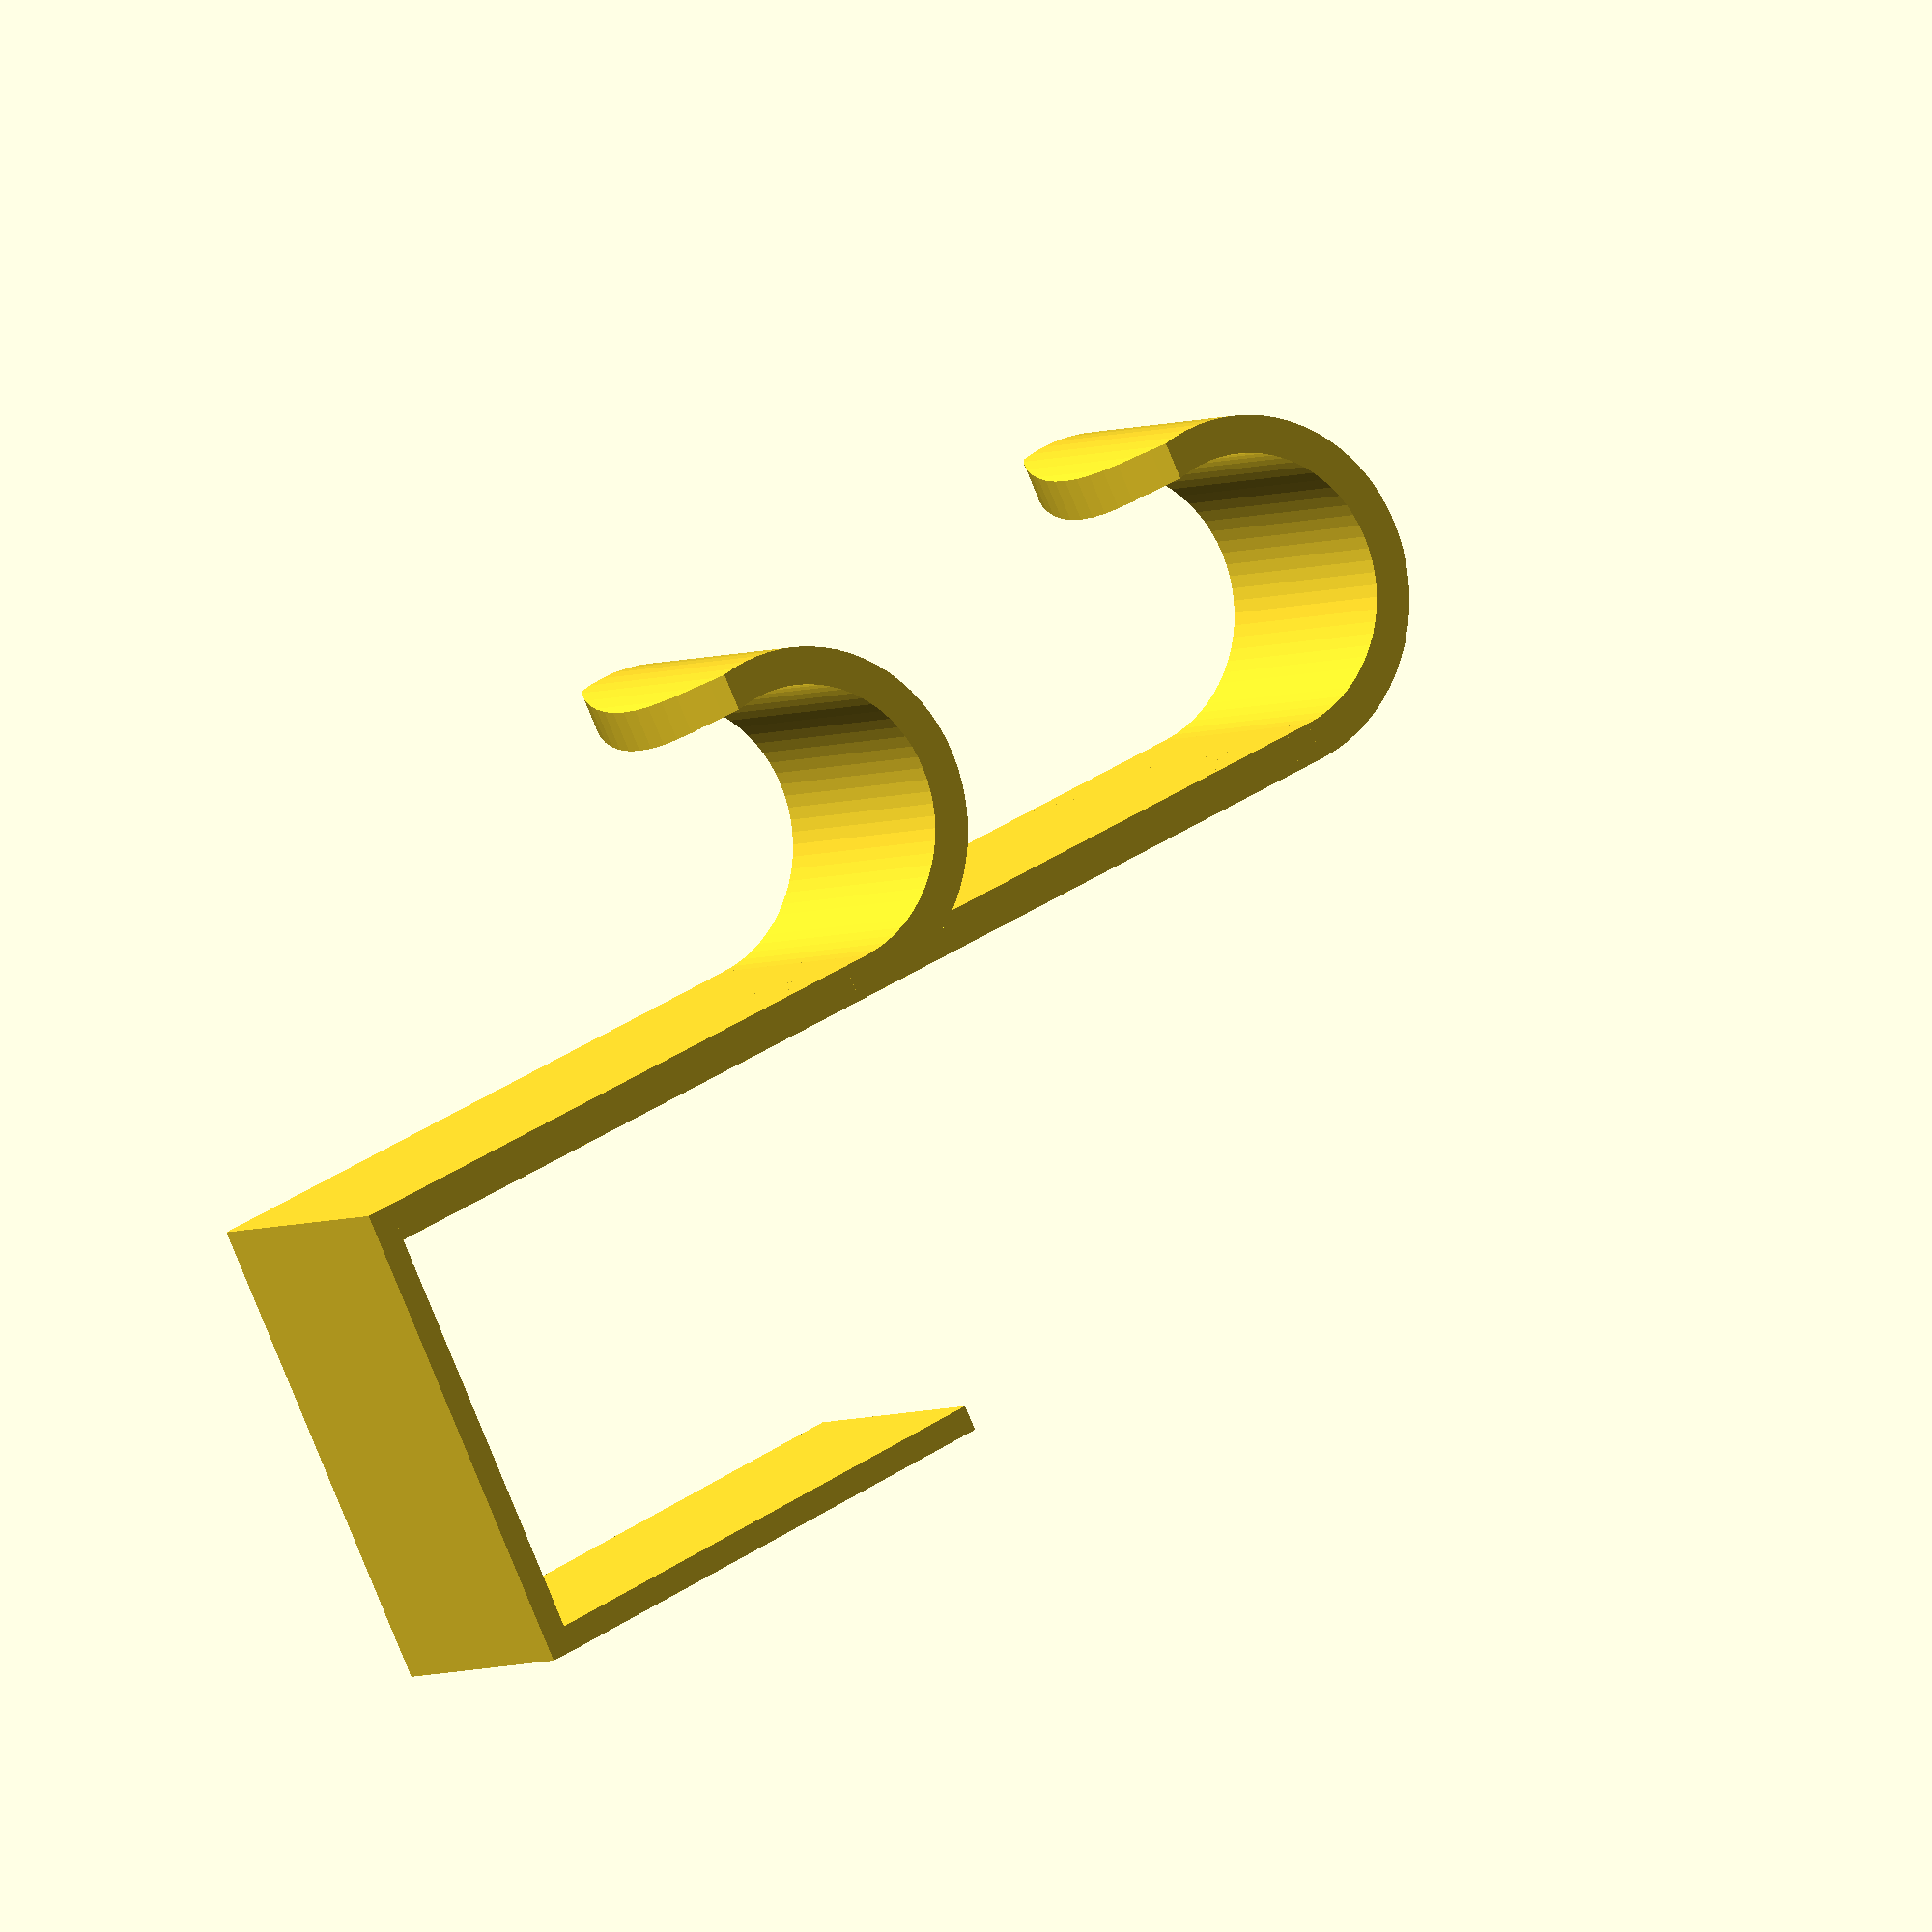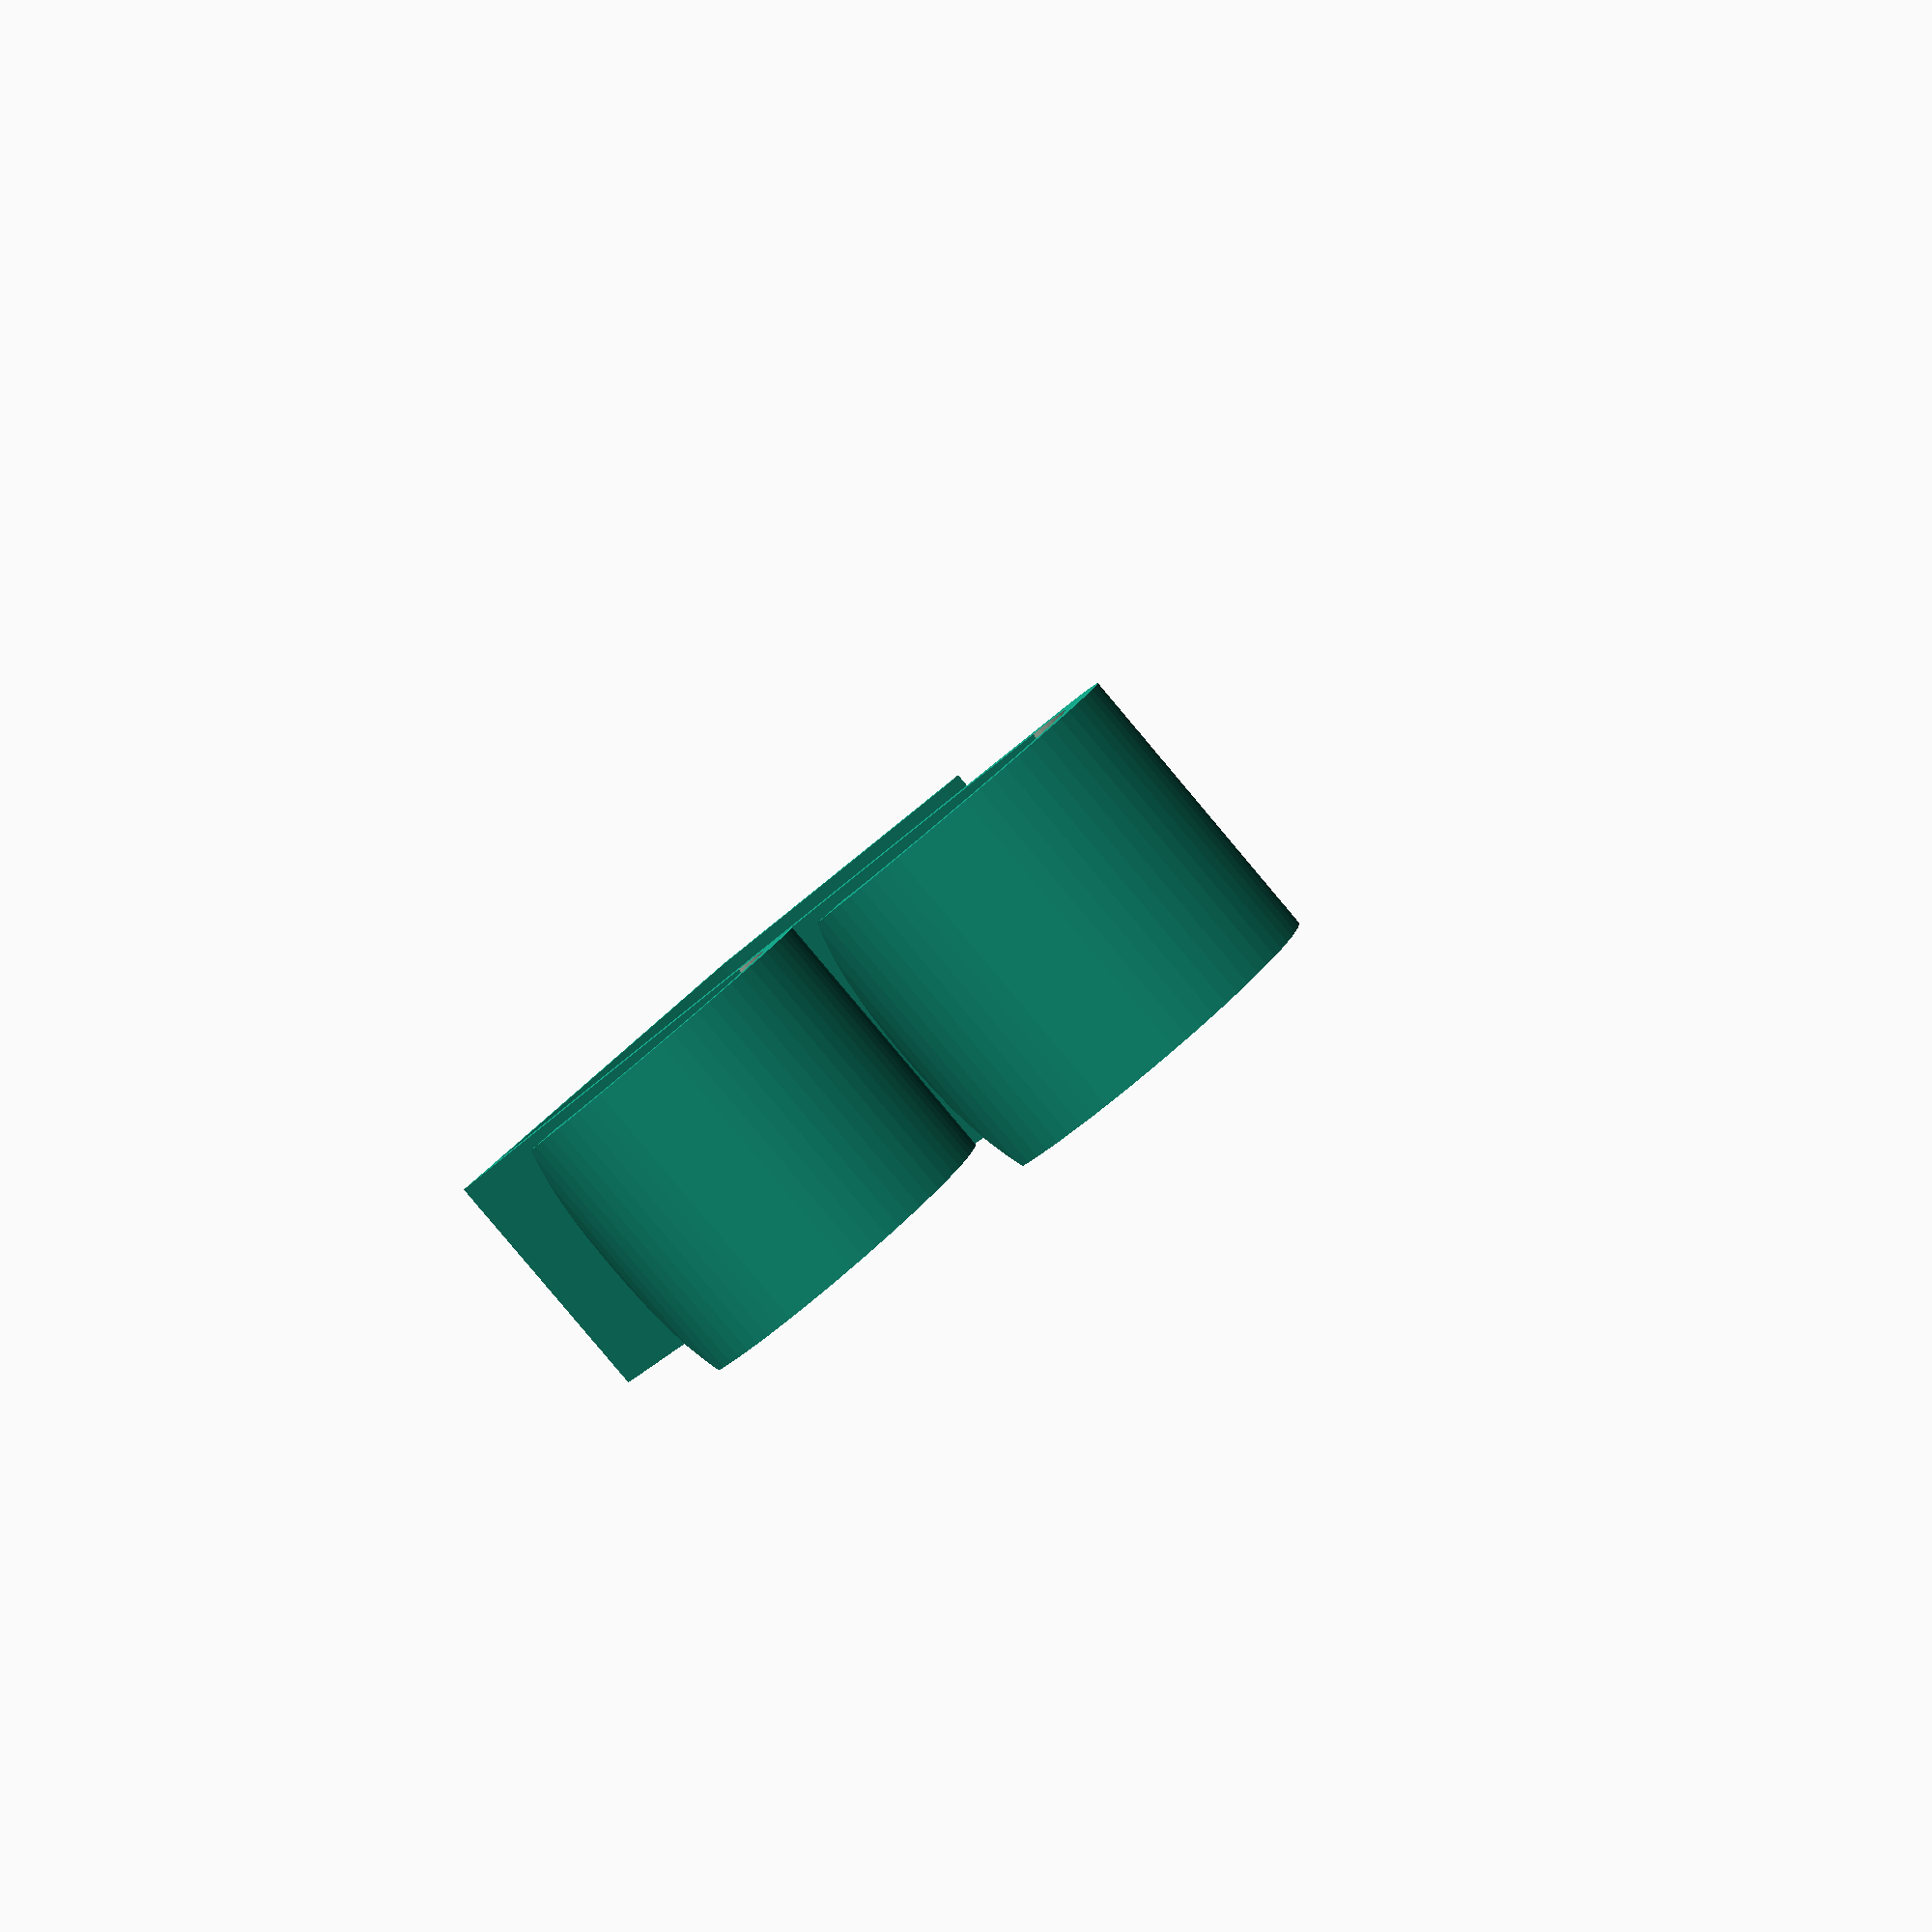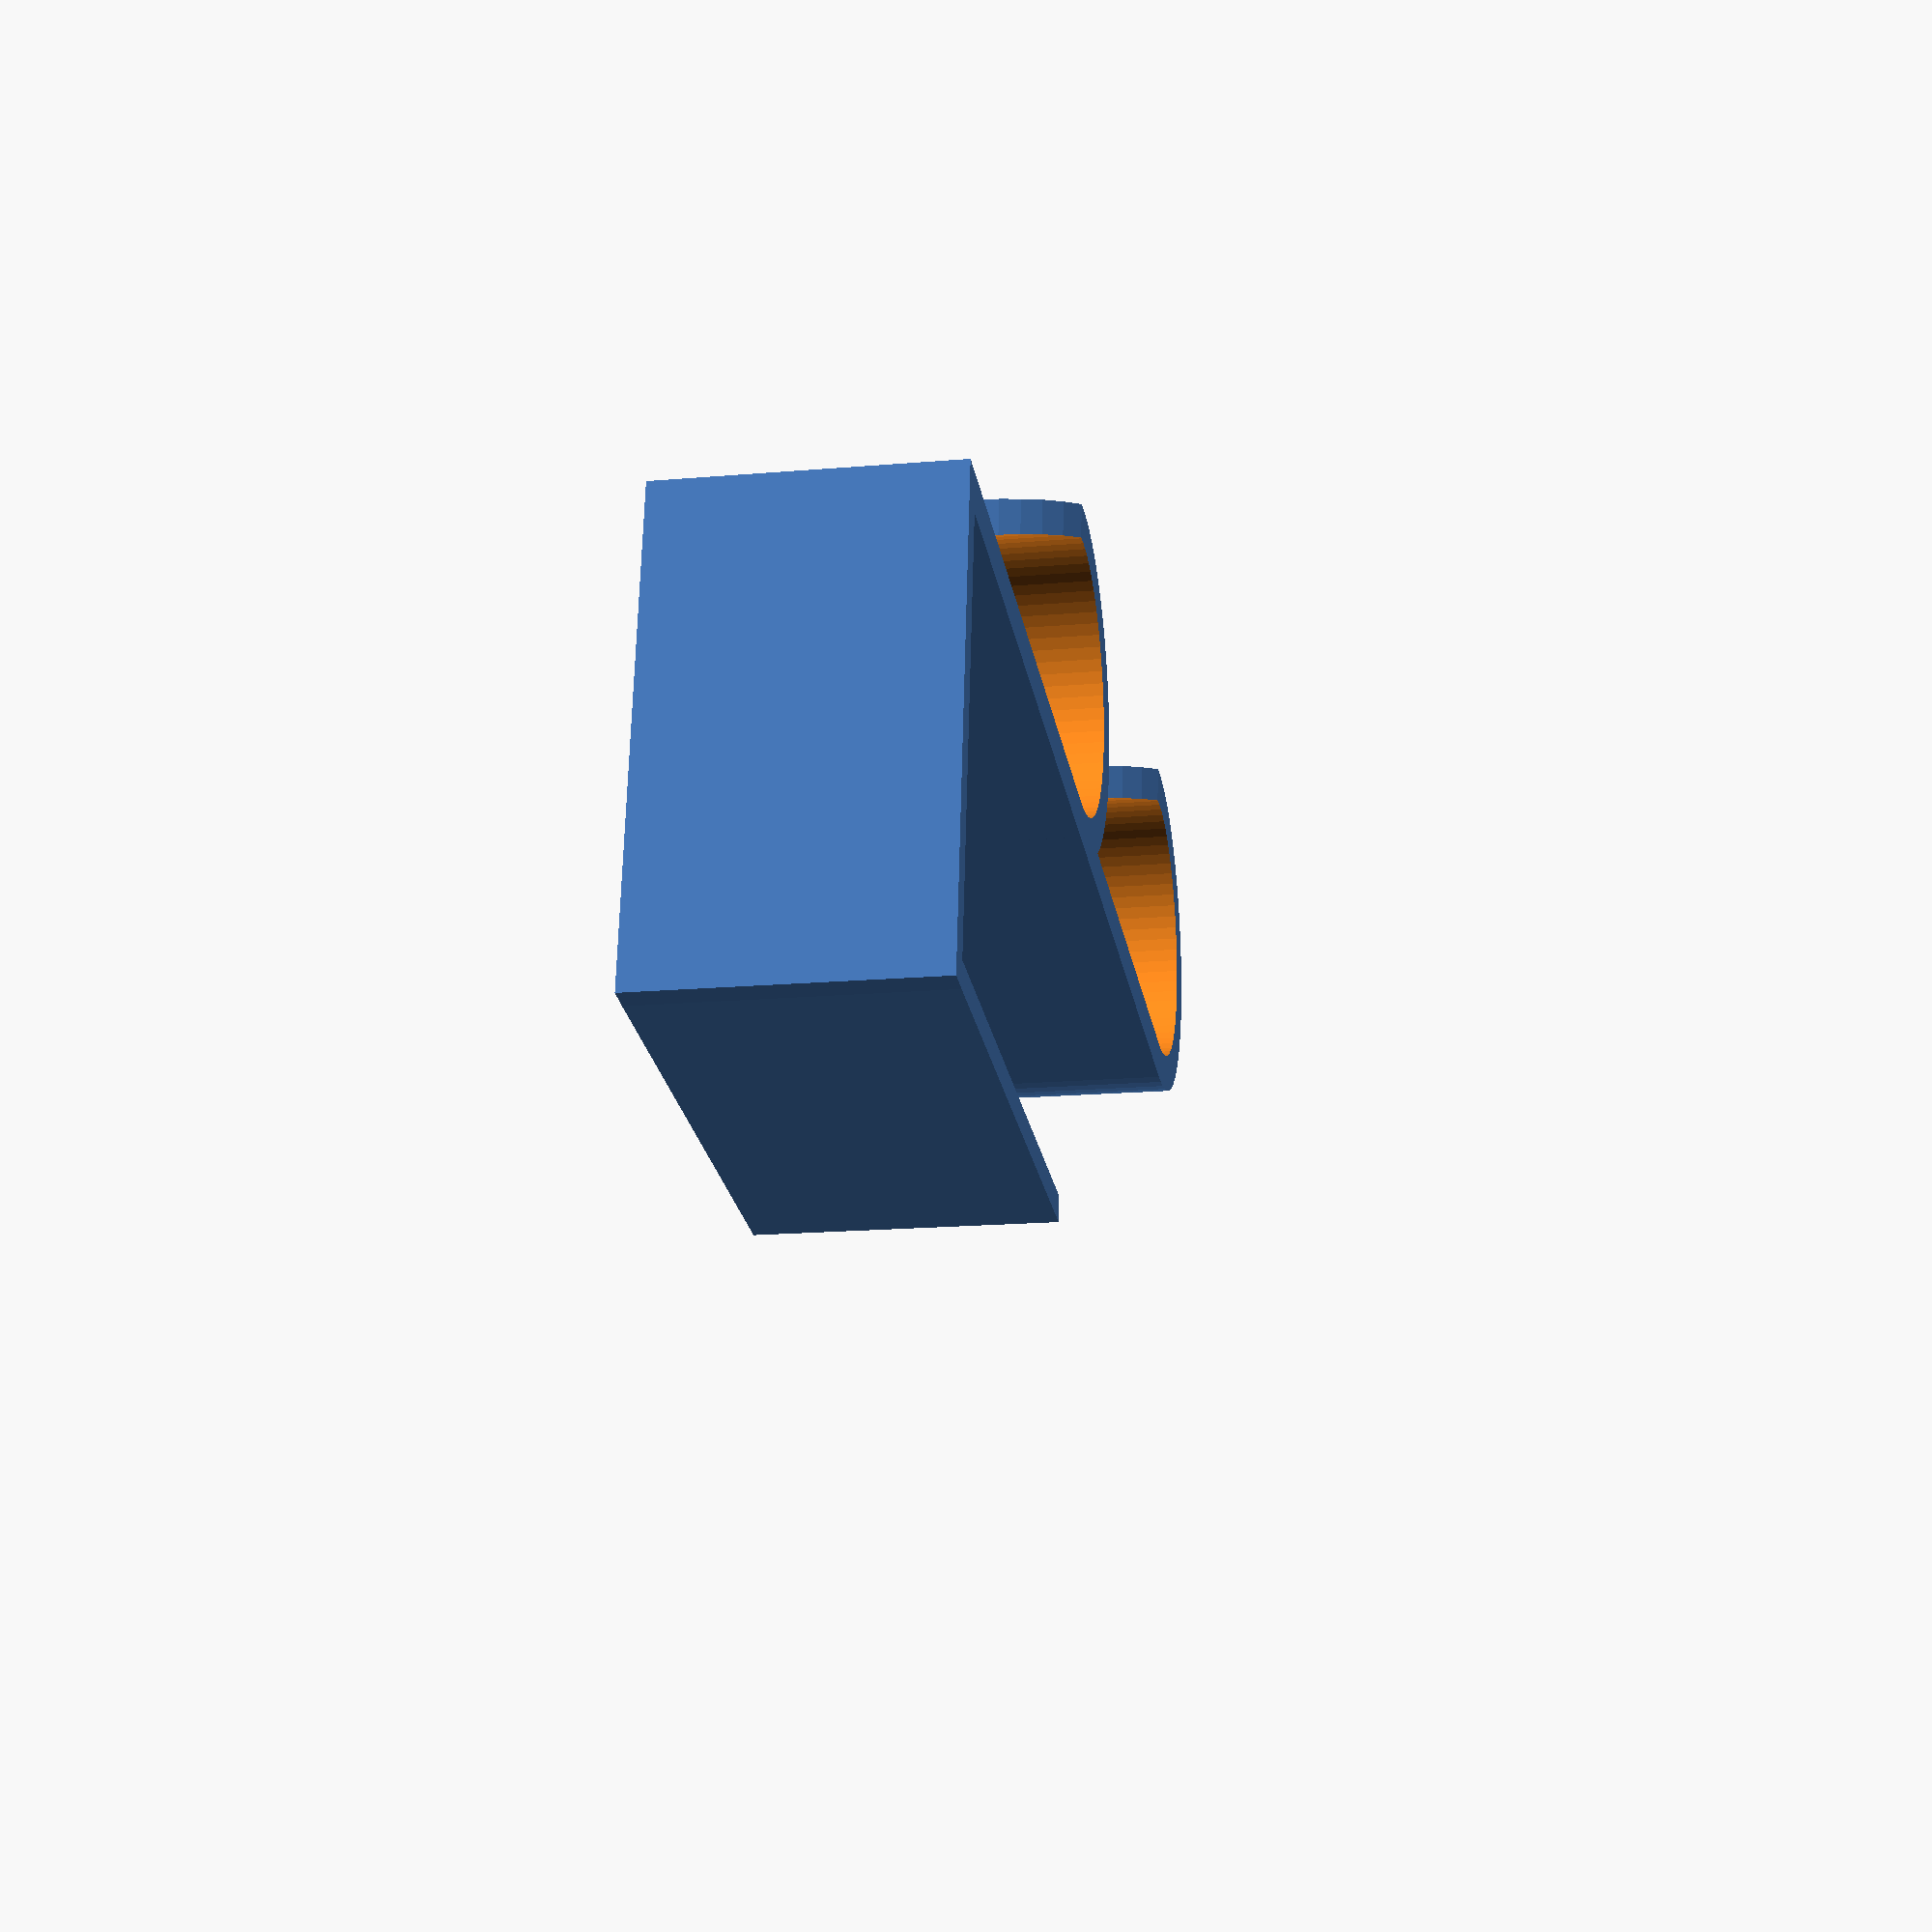
<openscad>
/* [Door parameters] */
// Door thickness (inner distance between front and back of door hook)
clip_depth = 44.8;
// Thickness of top and overhang (make sure it fits gap between door and frame)
top_and_back_thickness = 2.75;

/* [Hook parameters] */
// Width of entire hook
width = 30;
// Thickness of front piece and hanger hooks
hook_and_front_thickness = 4;
// Length of overhang on back side of the door
clip_length = 55;


number_of_hooks = 2;
// Distance between top of door and first hanger hook
first_hook_offset = 65;  // rounded: 60
// Distance between successive hanger hooks (if more than one)
hook_distance = 60;  // rounded: 60
// Radius of hanger hook curve
hook_radius = 15;

hook_style = "rounded"; // [simple:Simple,rounded:Rounded]

/* [Advanced] */

// Angle back of clip inwards (towards door), to help with friction; don't go crazy with this or you'll put too much stress on clip
clip_angle = 1;
// Add support buttress on hooks (except last); might help reduce flex, but looks a bit uglier (IMO)
inner_hook_buttress = 0; // [0:No,1:Yes]


/* [Hidden] */

$fn = 72;
thickness = hook_and_front_thickness;
top_thickness = top_and_back_thickness;

module hook_base() {
  difference() {
    cylinder(h=width, r=hook_radius+thickness);
    translate([0,0,-1])
      cylinder(h=width+2, r=hook_radius);
    translate([-hook_radius-thickness-1, 0, -1]) 
      cube([2*(hook_radius+thickness+1), hook_radius+thickness+1, width+2]); 
  }
}

module simple_hook() {
  translate([hook_radius+thickness, 0, 0]) union() {
    hook_base();
    translate([hook_radius+thickness/2, 0, 0])
      cylinder(h=width, r=thickness/2, $fn=18);
  }
}

module rounded_hook0() {
  translate([hook_radius+thickness, 0, 0]) union(r=2) {
    hook_base();
    translate([thickness+hook_radius, 0, width/2]) rotate([0, 90, 180]) difference() {
      cylinder(h=thickness, r=width/2);
      //translate([-width/2, -width/2, 0]) cube([width,width,thickness]);
      translate([-width-1, .5, -1])
        cube([2*width+2, width+1, thickness+2]);
    }
  }
}

module rounded_hook() {
  translate([0, -hook_radius-thickness, 0]) difference() {
    intersection() {
      cube([2*(hook_radius+thickness), 1.5*hook_radius+thickness+1, width]);
      translate([0, 0, width/2]) rotate([0, 90, 0]) cylinder(h=2*(hook_radius+thickness), r=1.5*hook_radius+thickness);
      translate([hook_radius+thickness, hook_radius+thickness, -1]) cylinder(r=hook_radius+thickness, h=width+2);
    }
    translate([hook_radius+thickness, hook_radius+thickness, -1]) cylinder(r=hook_radius, h=width+2);
    translate([-1, hook_radius+thickness, -1]) cube([hook_radius+thickness+2, hook_radius, width+2]);
  }
}

module hook() {
  if (hook_style == "simple") {
    simple_hook();
  } else if (hook_style == "rounded") {
    rounded_hook();
  }
}

module clip() {
  front_length = first_hook_offset + (number_of_hooks - 1) * hook_distance;
  union() {
    translate([-clip_depth-top_thickness, 0, 0]) rotate([0, 0, clip_angle]) translate([0, -clip_length, 0])
      cube([top_thickness, clip_length, width]);
    translate([-clip_depth-top_thickness, 0, 0])
      cube([clip_depth + top_thickness + thickness, top_thickness, width]);
    translate([0, -front_length, 0])
      cube([thickness, front_length, width]);
  }
}

module door_hook() {
  butt_theta = acos(hook_radius/(hook_radius+thickness));
  clip();
  for (i = [0:(number_of_hooks-1)]) {
    translate([0, -first_hook_offset-i*hook_distance+.1, 0]) union() {
      hook();
      if ((i < number_of_hooks-1) && (inner_hook_buttress != 0)) {
        translate([0,-(hook_radius+thickness)*tan(butt_theta),0]) rotate([0, 0, butt_theta]) translate([0, -thickness, 0]) cube([thickness*(1+1/cos(butt_theta)),thickness,width]);
      }
    }
  }
}

door_hook();
</openscad>
<views>
elev=183.8 azim=64.0 roll=210.1 proj=o view=solid
elev=86.2 azim=42.4 roll=220.1 proj=p view=solid
elev=197.4 azim=98.2 roll=260.2 proj=p view=wireframe
</views>
